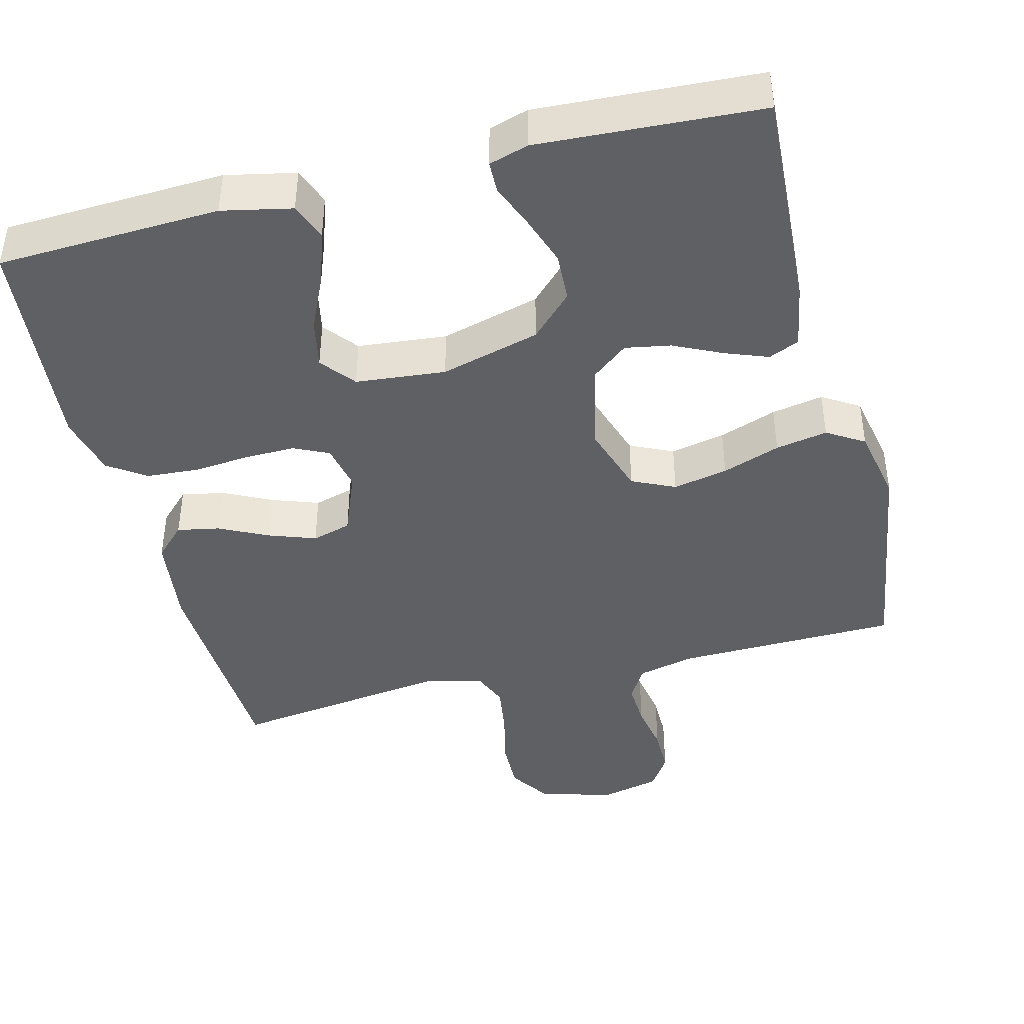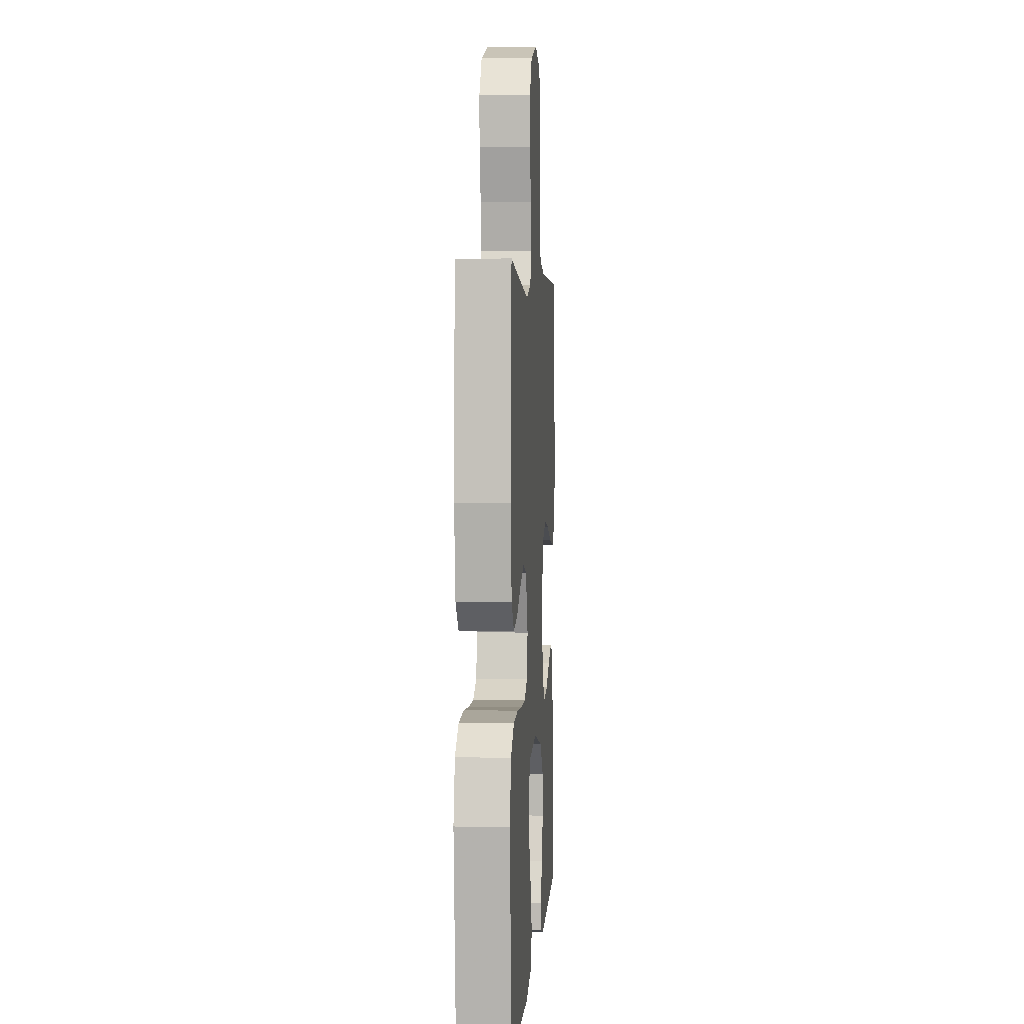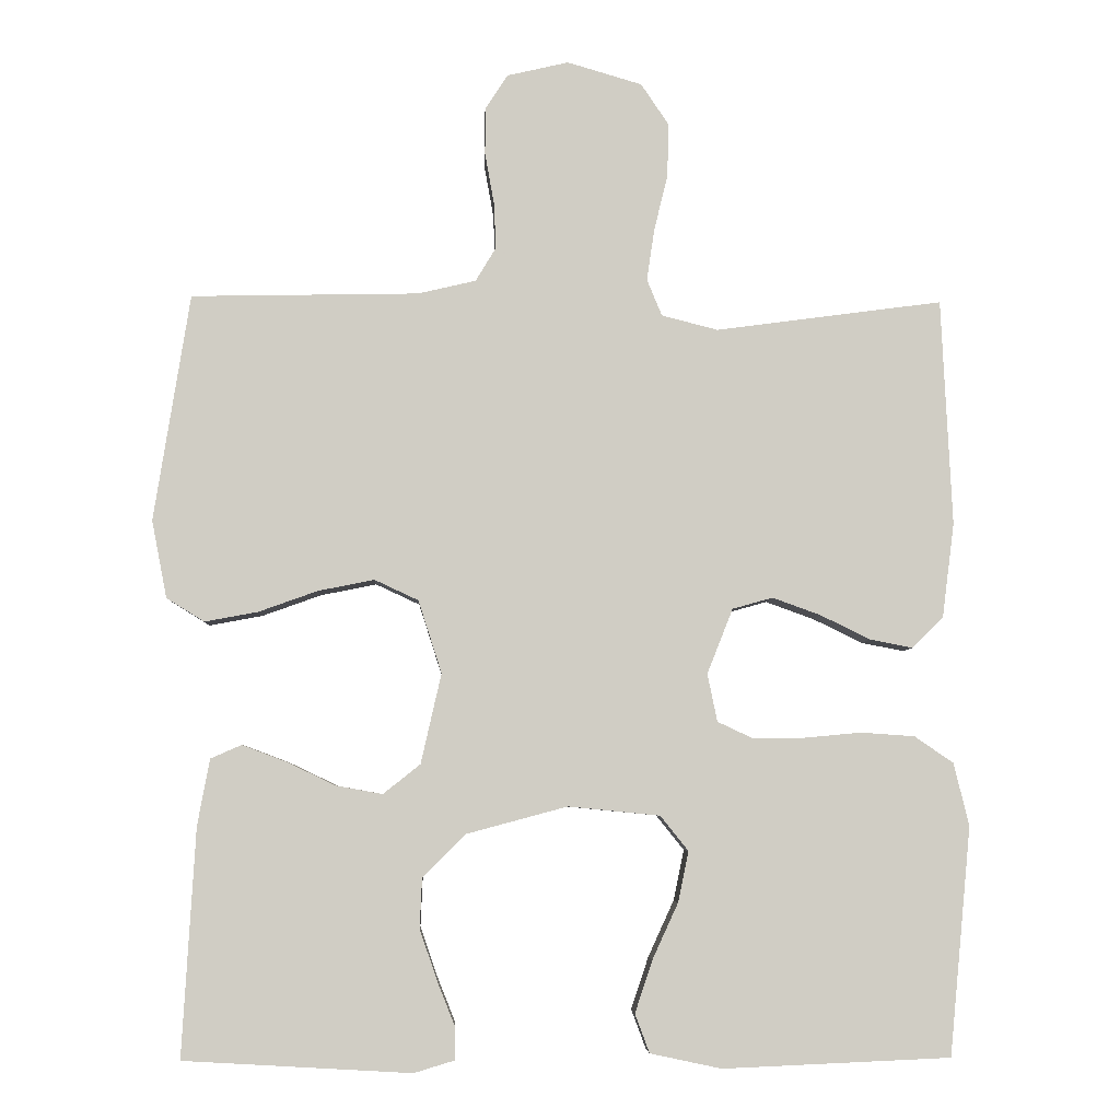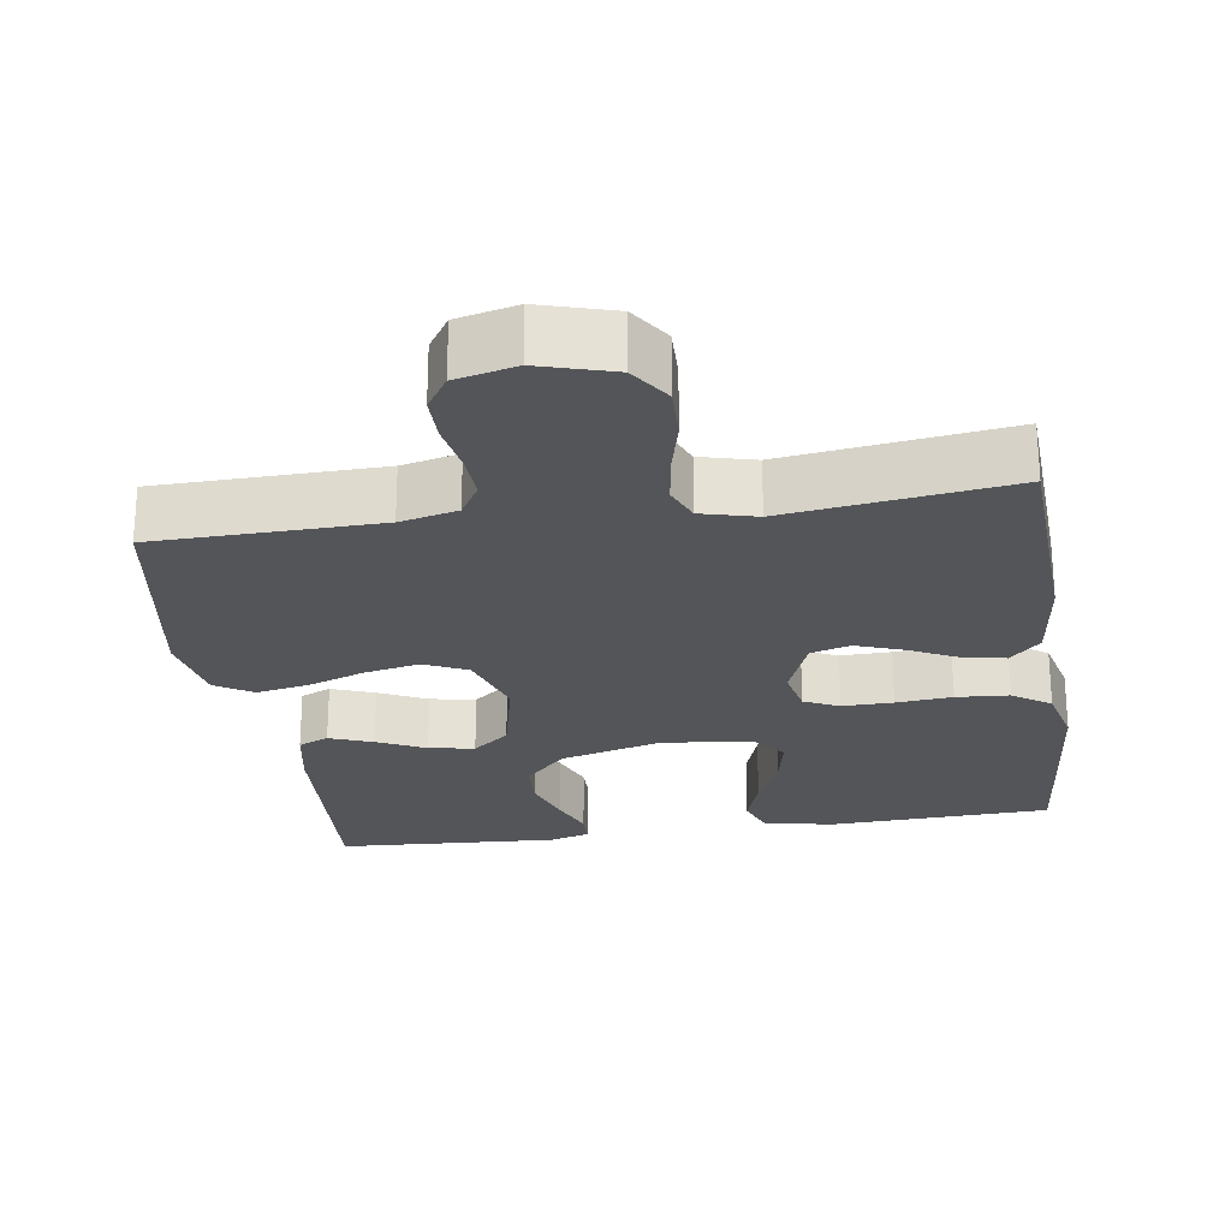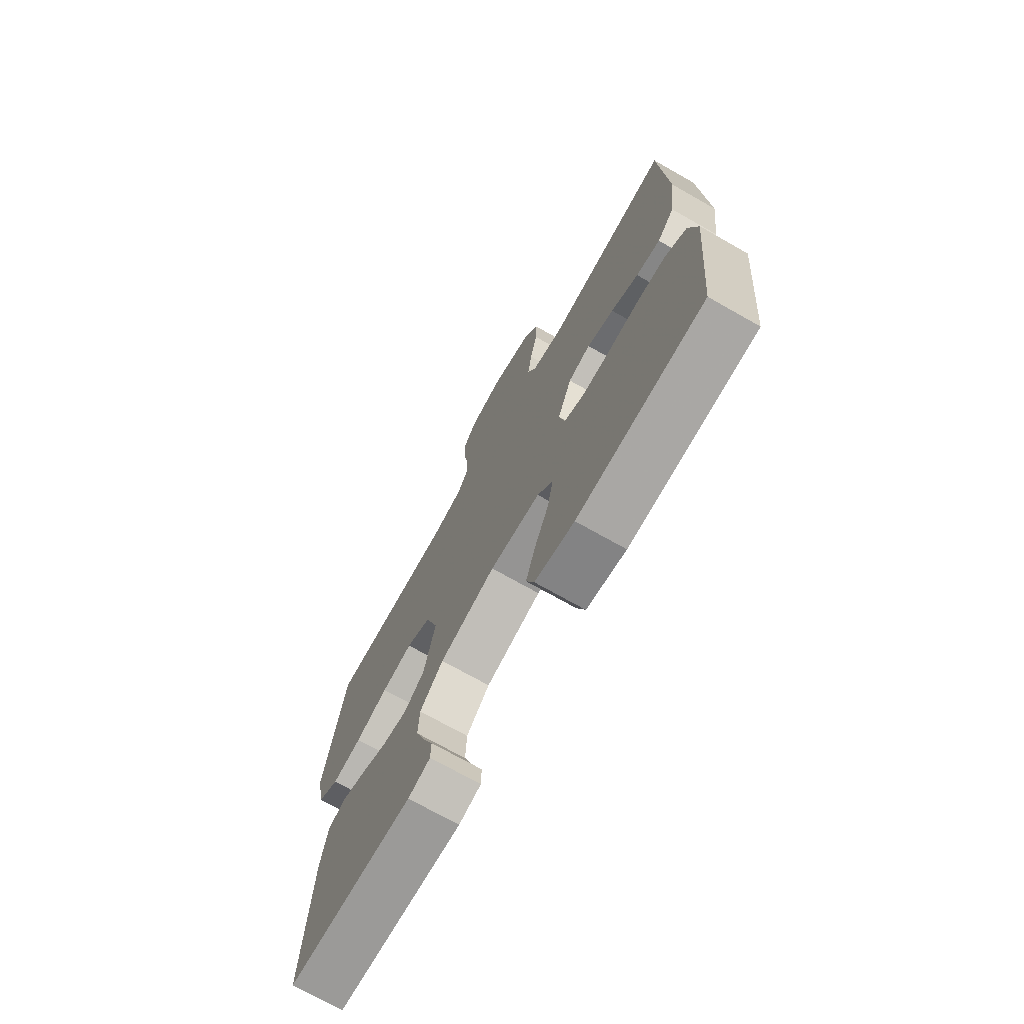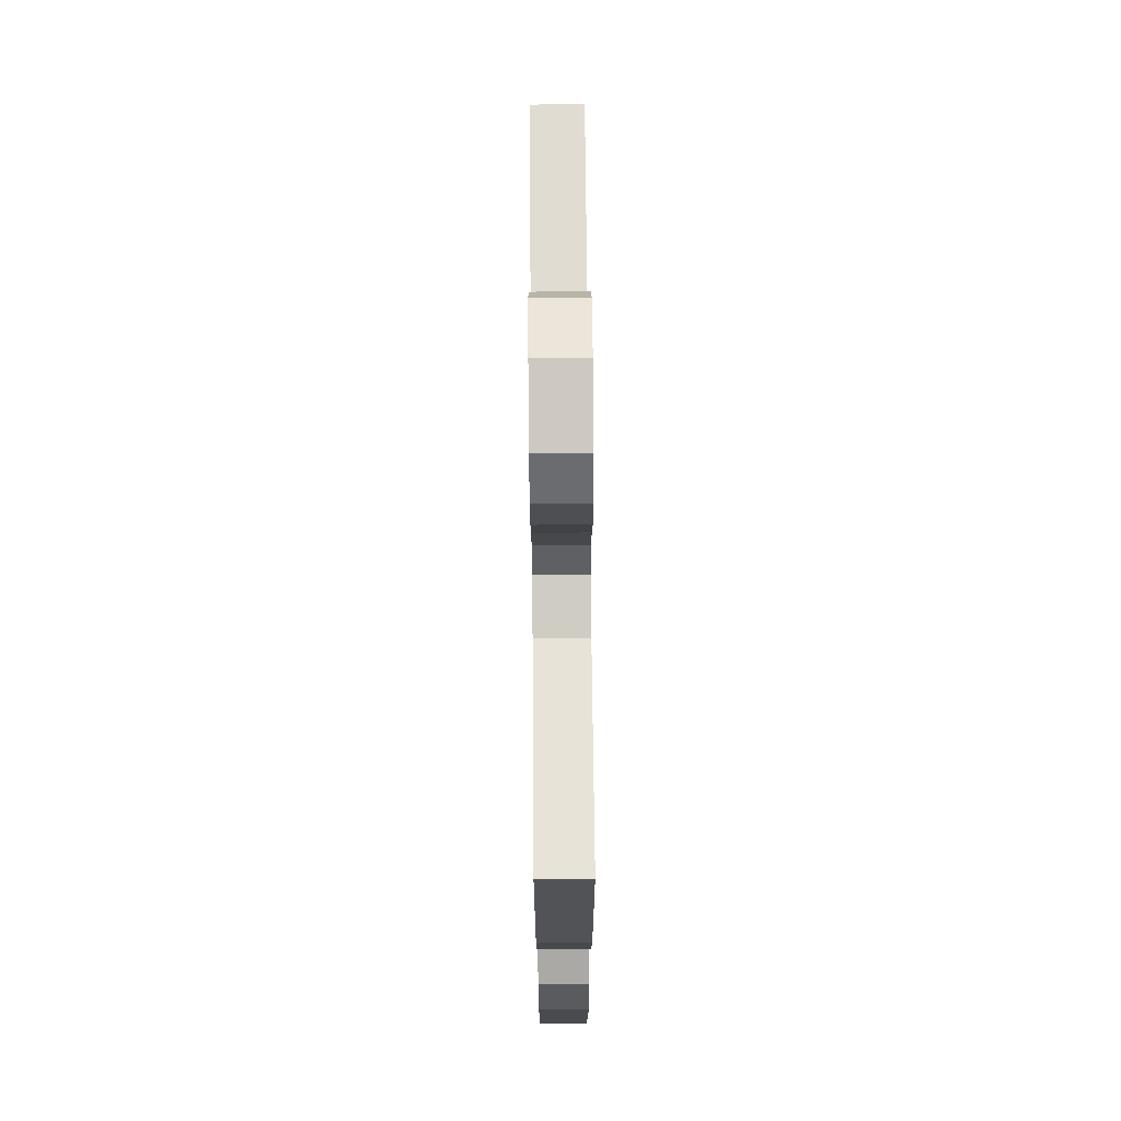
<metadata>
{"format":"obj","ext":"obj","renderer":"f3d","projection":"perspective","resolution":1024,"background":"white","views":[{"elev":-42.6,"azim":-165.7,"up":"+Y"},{"elev":3.9,"azim":94.0,"up":"+Z"},{"elev":-5.6,"azim":-2.3,"up":"+Z"},{"elev":-24.7,"azim":8.5,"up":"+Y"},{"elev":-72.5,"azim":60.5,"up":"+Z"},{"elev":70.2,"azim":89.5,"up":"+Z"}]}
</metadata>
<code>
v 0.5 0.07 0.5
v 0.514 0.07 0.2
v 0.498 0.07 0.076
v 0.457 0.07 0.035
v 0.4 0.07 0.046
v 0.335 0.07 0.078
v 0.271 0.07 0.101
v 0.218 0.07 0.086
v 0.184 0.07 0
v 0.197 0.07 -0.063
v 0.244 0.07 -0.085
v 0.312 0.07 -0.084
v 0.387 0.07 -0.077
v 0.458 0.07 -0.082
v 0.509 0.07 -0.117
v 0.529 0.07 -0.2
v 0.5 0.07 -0.5
v 0.2 0.07 -0.513
v 0.106 0.07 -0.493
v 0.087 0.07 -0.442
v 0.11 0.07 -0.373
v 0.144 0.07 -0.299
v 0.158 0.07 -0.232
v 0.121 0.07 -0.186
v 0 0.07 -0.174
v -0.134 0.07 -0.21
v -0.19 0.07 -0.266
v -0.193 0.07 -0.332
v -0.17 0.07 -0.399
v -0.146 0.07 -0.459
v -0.147 0.07 -0.501
v -0.2 0.07 -0.517
v -0.5 0.07 -0.5
v -0.483 0.07 -0.2
v -0.467 0.07 -0.112
v -0.426 0.07 -0.094
v -0.368 0.07 -0.116
v -0.303 0.07 -0.147
v -0.242 0.07 -0.158
v -0.193 0.07 -0.119
v -0.166 0.07 0
v -0.197 0.07 0.096
v -0.255 0.07 0.123
v -0.329 0.07 0.108
v -0.407 0.07 0.08
v -0.477 0.07 0.067
v -0.527 0.07 0.098
v -0.547 0.07 0.2
v -0.5 0.07 0.5
v -0.2 0.07 0.506
v -0.123 0.07 0.524
v -0.096 0.07 0.569
v -0.099 0.07 0.63
v -0.111 0.07 0.697
v -0.111 0.07 0.759
v -0.081 0.07 0.805
v 0 0.07 0.824
v 0.099 0.07 0.795
v 0.136 0.07 0.74
v 0.134 0.07 0.669
v 0.116 0.07 0.595
v 0.106 0.07 0.527
v 0.126 0.07 0.479
v 0.2 0.07 0.46
v 0.5 0 0.5
v 0.514 0 0.2
v 0.498 0 0.076
v 0.457 0 0.035
v 0.4 0 0.046
v 0.335 0 0.078
v 0.271 0 0.101
v 0.218 0 0.086
v 0.184 0 0
v 0.197 0 -0.063
v 0.244 0 -0.085
v 0.312 0 -0.084
v 0.387 0 -0.077
v 0.458 0 -0.082
v 0.509 0 -0.117
v 0.529 0 -0.2
v 0.5 0 -0.5
v 0.2 0 -0.513
v 0.106 0 -0.493
v 0.087 0 -0.442
v 0.11 0 -0.373
v 0.144 0 -0.299
v 0.158 0 -0.232
v 0.121 0 -0.186
v 0 0 -0.174
v -0.134 0 -0.21
v -0.19 0 -0.266
v -0.193 0 -0.332
v -0.17 0 -0.399
v -0.146 0 -0.459
v -0.147 0 -0.501
v -0.2 0 -0.517
v -0.5 0 -0.5
v -0.483 0 -0.2
v -0.467 0 -0.112
v -0.426 0 -0.094
v -0.368 0 -0.116
v -0.303 0 -0.147
v -0.242 0 -0.158
v -0.193 0 -0.119
v -0.166 0 0
v -0.197 0 0.096
v -0.255 0 0.123
v -0.329 0 0.108
v -0.407 0 0.08
v -0.477 0 0.067
v -0.527 0 0.098
v -0.547 0 0.2
v -0.5 0 0.5
v -0.2 0 0.506
v -0.123 0 0.524
v -0.096 0 0.569
v -0.099 0 0.63
v -0.111 0 0.697
v -0.111 0 0.759
v -0.081 0 0.805
v 0 0 0.824
v 0.099 0 0.795
v 0.136 0 0.74
v 0.134 0 0.669
v 0.116 0 0.595
v 0.106 0 0.527
v 0.126 0 0.479
v 0.2 0 0.46
f 59 60 61
f 58 59 61
f 57 58 61
f 56 57 61
f 55 56 61
f 54 55 61
f 53 54 61
f 52 53 61 62
f 51 52 62 63
f 48 49 50
f 47 48 50
f 46 47 50
f 45 46 50
f 44 45 50
f 51 63 64
f 50 51 64
f 44 50 64
f 43 44 64
f 36 37 38
f 35 36 38
f 34 35 38
f 33 34 38
f 32 33 38
f 31 32 38
f 30 31 38
f 29 30 38
f 28 29 38
f 27 28 38 39
f 26 27 39 40
f 20 21 22
f 19 20 22
f 18 19 22
f 17 18 22
f 16 17 22
f 15 16 22
f 14 15 22
f 13 14 22
f 12 13 22
f 11 12 22 23
f 10 11 23 24
f 4 5 6
f 3 4 6
f 2 3 6
f 1 2 6
f 64 1 6
f 64 6 7
f 64 7 8
f 43 64 8
f 42 43 8
f 41 42 8 9
f 41 9 10
f 40 41 10
f 26 40 10
f 25 26 10
f 10 24 25
f 125 124 123
f 125 123 122
f 125 122 121
f 125 121 120
f 125 120 119
f 125 119 118
f 125 118 117
f 126 125 117 116
f 127 126 116 115
f 114 113 112
f 114 112 111
f 114 111 110
f 114 110 109
f 114 109 108
f 128 127 115
f 128 115 114
f 128 114 108
f 128 108 107
f 102 101 100
f 102 100 99
f 102 99 98
f 102 98 97
f 102 97 96
f 102 96 95
f 102 95 94
f 102 94 93
f 102 93 92
f 103 102 92 91
f 104 103 91 90
f 86 85 84
f 86 84 83
f 86 83 82
f 86 82 81
f 86 81 80
f 86 80 79
f 86 79 78
f 86 78 77
f 86 77 76
f 87 86 76 75
f 88 87 75 74
f 70 69 68
f 70 68 67
f 70 67 66
f 70 66 65
f 70 65 128
f 71 70 128
f 72 71 128
f 72 128 107
f 72 107 106
f 73 72 106 105
f 74 73 105
f 74 105 104
f 74 104 90
f 74 90 89
f 89 88 74
f 1 65 66 2
f 2 66 67 3
f 3 67 68 4
f 4 68 69 5
f 5 69 70 6
f 6 70 71 7
f 7 71 72 8
f 8 72 73 9
f 9 73 74 10
f 10 74 75 11
f 11 75 76 12
f 12 76 77 13
f 13 77 78 14
f 14 78 79 15
f 15 79 80 16
f 16 80 81 17
f 17 81 82 18
f 18 82 83 19
f 19 83 84 20
f 20 84 85 21
f 21 85 86 22
f 22 86 87 23
f 23 87 88 24
f 24 88 89 25
f 25 89 90 26
f 26 90 91 27
f 27 91 92 28
f 28 92 93 29
f 29 93 94 30
f 30 94 95 31
f 31 95 96 32
f 32 96 97 33
f 33 97 98 34
f 34 98 99 35
f 35 99 100 36
f 36 100 101 37
f 37 101 102 38
f 38 102 103 39
f 39 103 104 40
f 40 104 105 41
f 41 105 106 42
f 42 106 107 43
f 43 107 108 44
f 44 108 109 45
f 45 109 110 46
f 46 110 111 47
f 47 111 112 48
f 48 112 113 49
f 49 113 114 50
f 50 114 115 51
f 51 115 116 52
f 52 116 117 53
f 53 117 118 54
f 54 118 119 55
f 55 119 120 56
f 56 120 121 57
f 57 121 122 58
f 58 122 123 59
f 59 123 124 60
f 60 124 125 61
f 61 125 126 62
f 62 126 127 63
f 63 127 128 64
f 64 128 65 1

</code>
